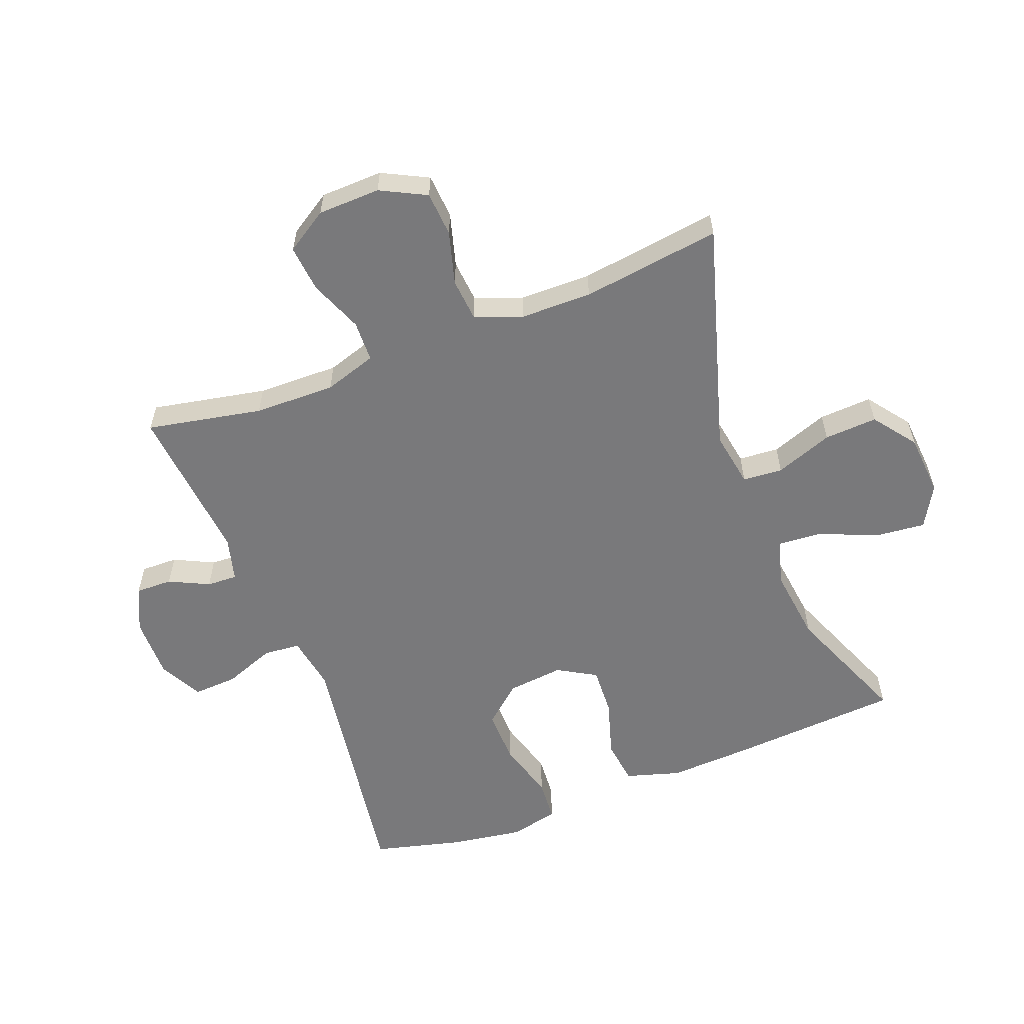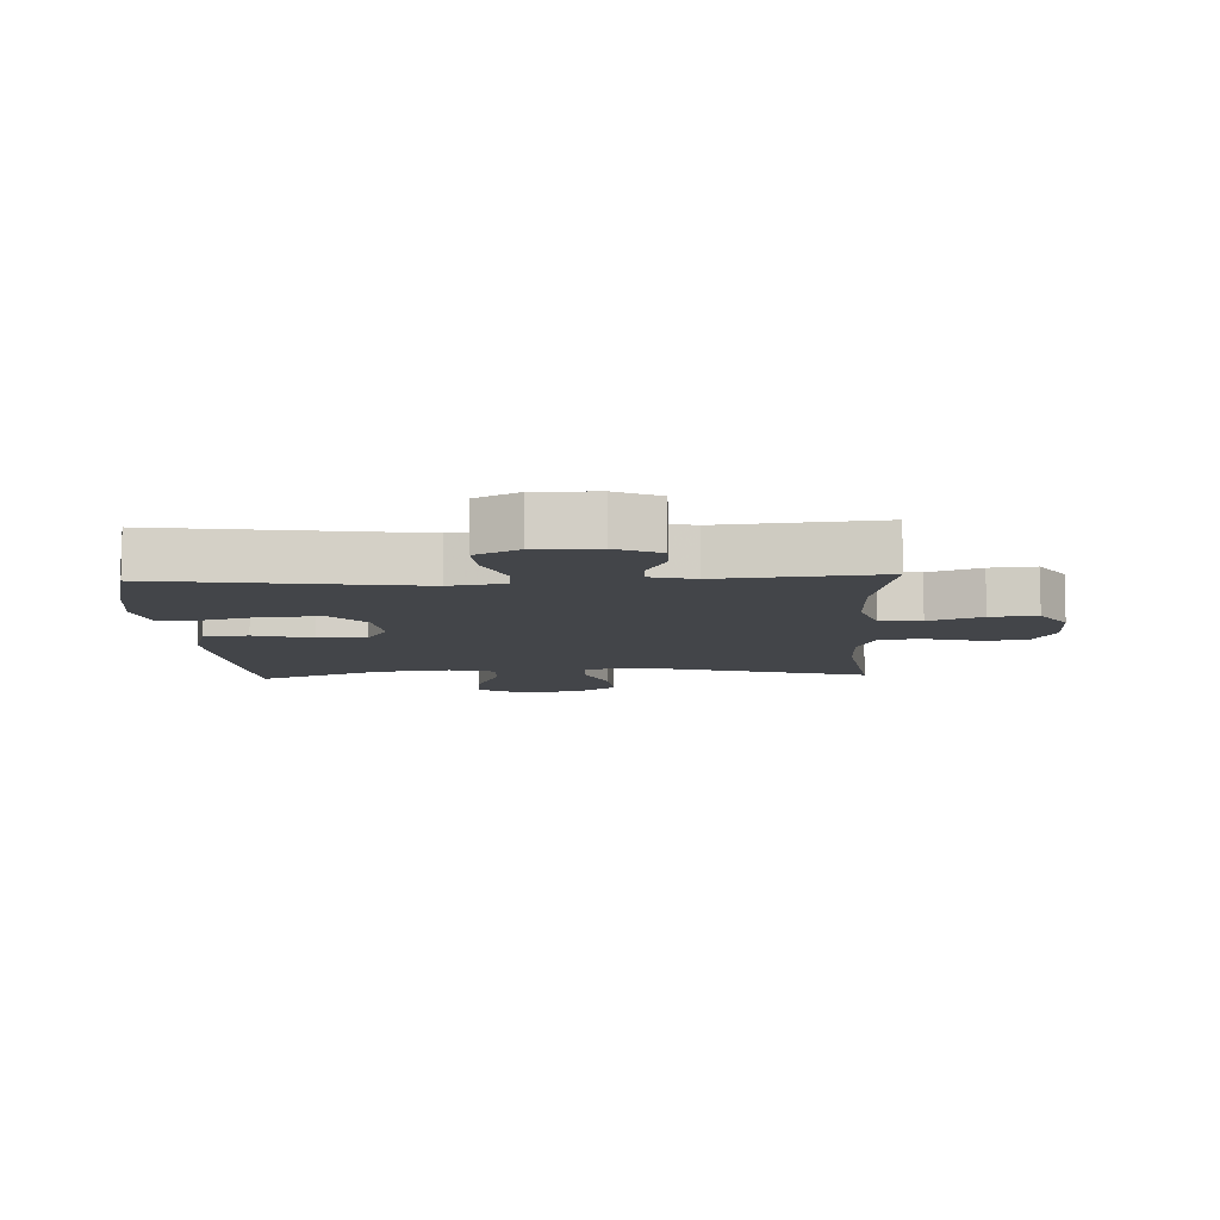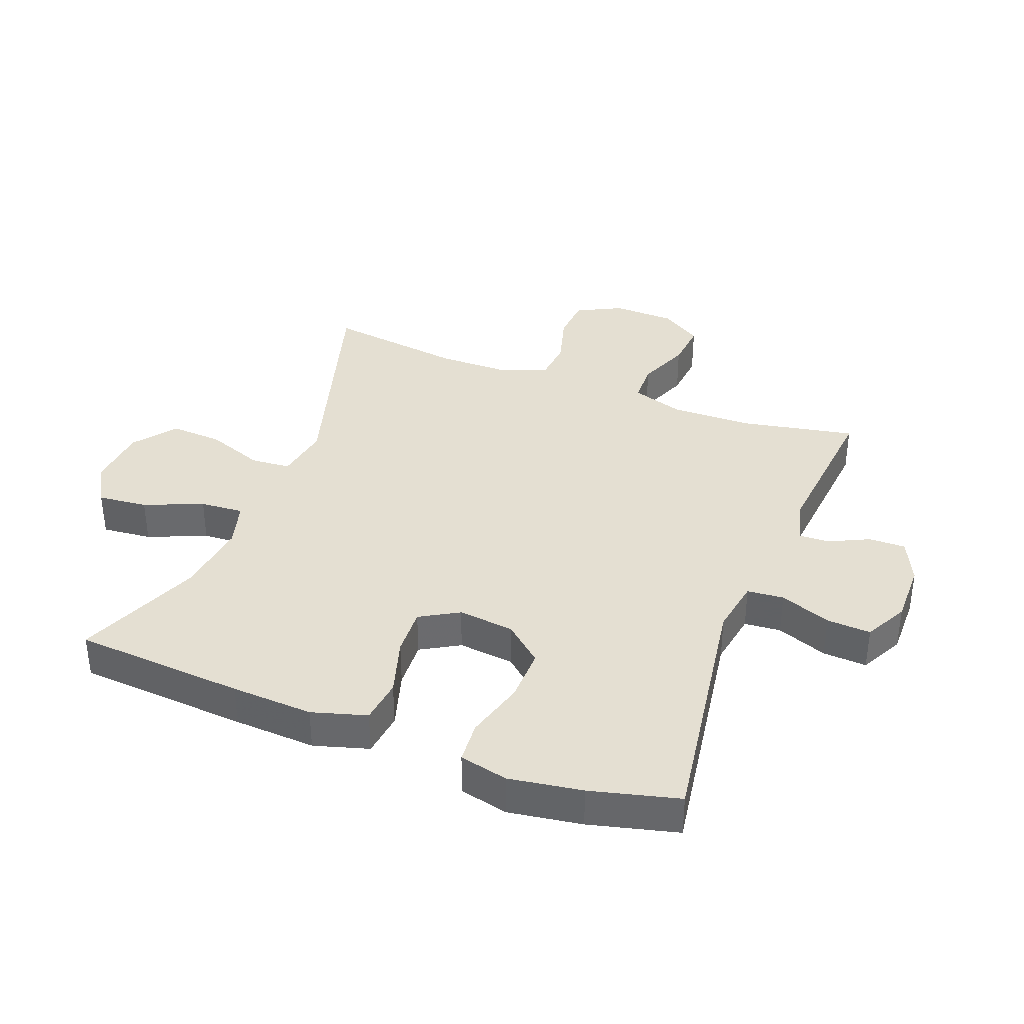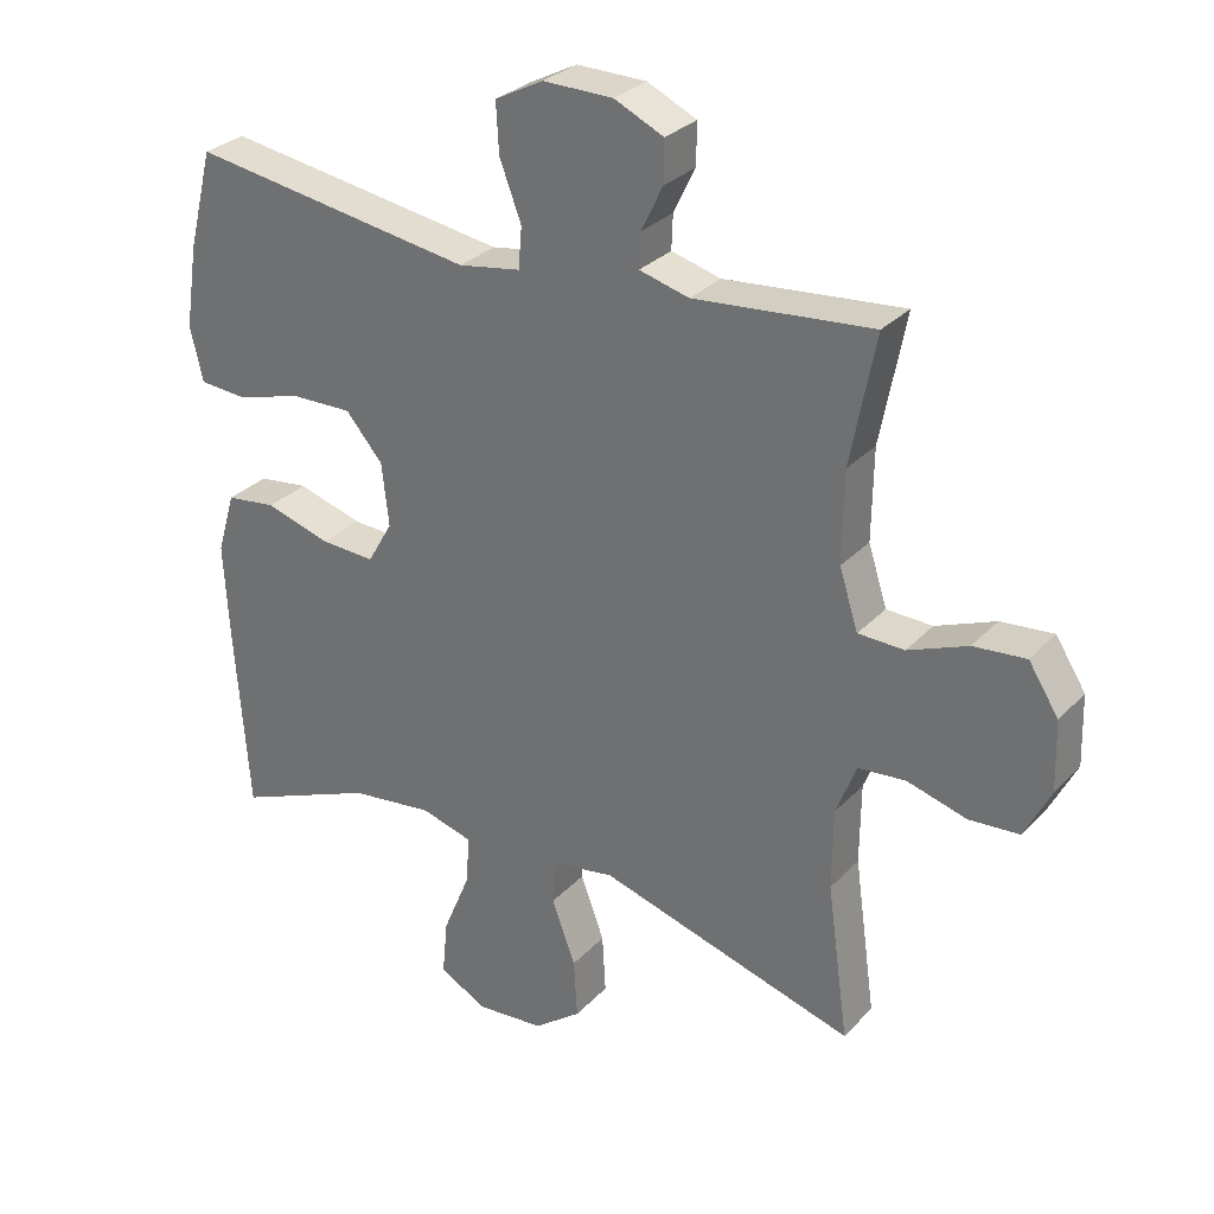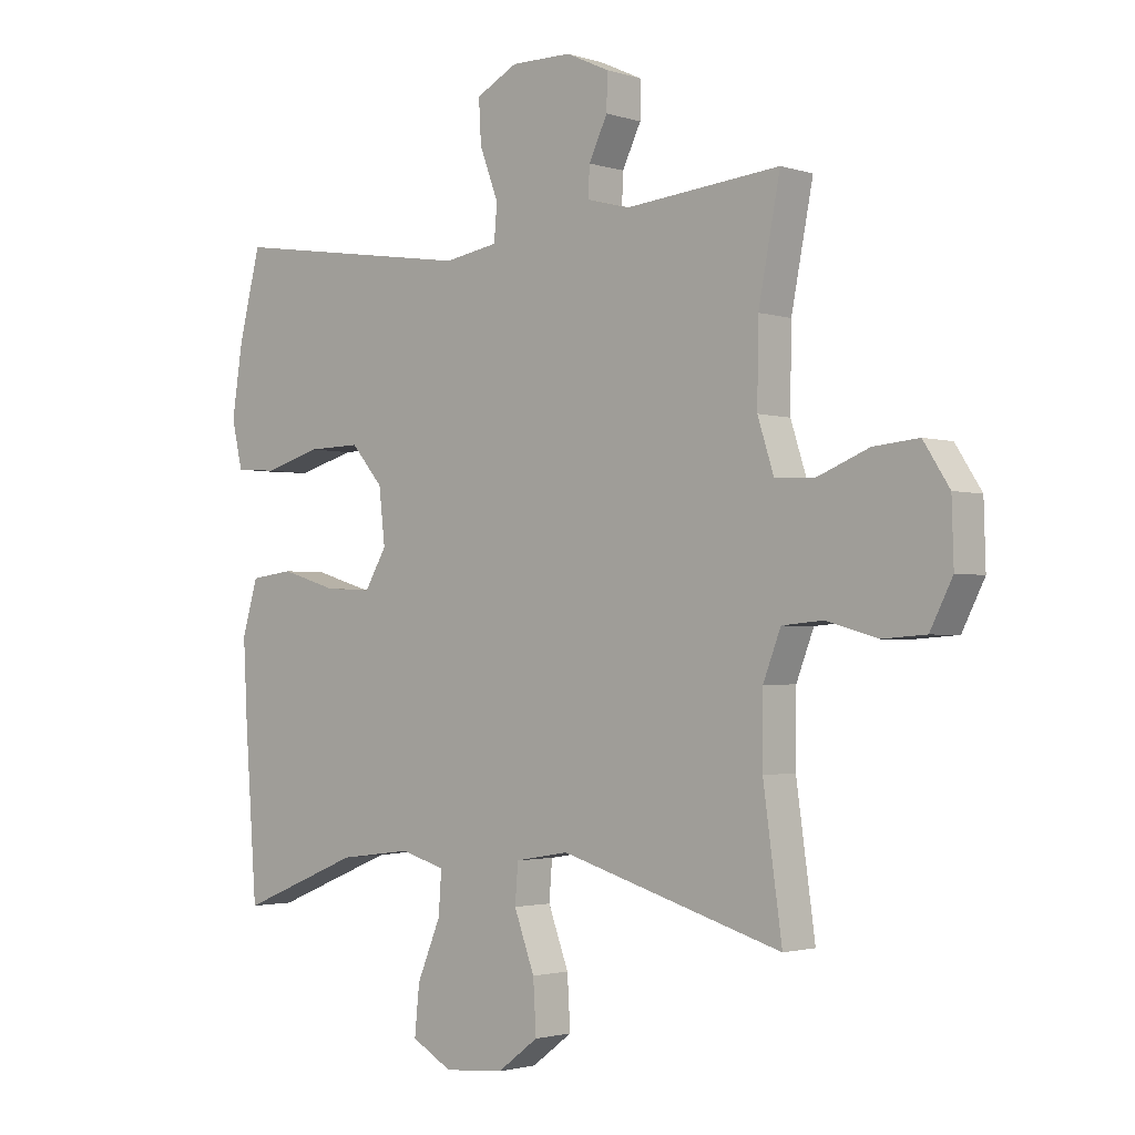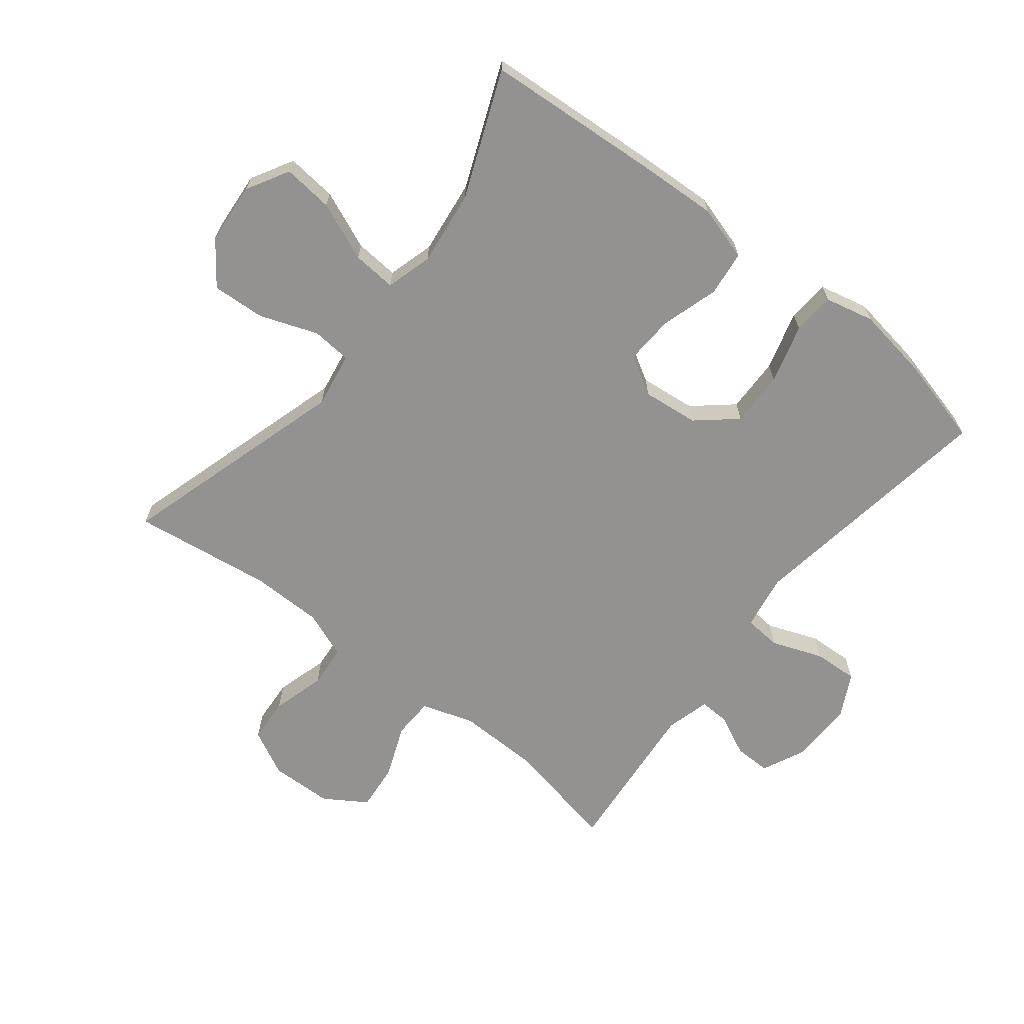
<metadata>
{"format":"obj","ext":"obj","renderer":"f3d","projection":"perspective","resolution":1024,"background":"white","views":[{"elev":-57.9,"azim":111.0,"up":"+Y"},{"elev":-8.8,"azim":2.9,"up":"+Y"},{"elev":37.0,"azim":-69.0,"up":"+Y"},{"elev":29.6,"azim":34.2,"up":"+Z"},{"elev":-2.1,"azim":41.9,"up":"+Z"},{"elev":-66.5,"azim":-128.3,"up":"+Y"}]}
</metadata>
<code>
v 0.5 0.07 0.5
v 0.464 0.07 0.315
v 0.462 0.07 0.185
v 0.489 0.07 0.101
v 0.555 0.07 0.099
v 0.64 0.07 0.133
v 0.715 0.07 0.14
v 0.758 0.07 0.073
v 0.761 0.07 -0.027
v 0.724 0.07 -0.1
v 0.652 0.07 -0.105
v 0.567 0.07 -0.081
v 0.499 0.07 -0.087
v 0.47 0.07 -0.162
v 0.469 0.07 -0.277
v 0.5 0.07 -0.5
v 0.132 0.07 -0.391
v 0.043 0.07 -0.406
v 0.038 0.07 -0.47
v 0.072 0.07 -0.562
v 0.077 0.07 -0.647
v 0.009 0.07 -0.698
v -0.09 0.07 -0.706
v -0.157 0.07 -0.668
v -0.149 0.07 -0.588
v -0.11 0.07 -0.494
v -0.105 0.07 -0.424
v -0.179 0.07 -0.403
v -0.299 0.07 -0.418
v -0.5 0.07 -0.5
v -0.52 0.07 -0.225
v -0.527 0.07 -0.093
v -0.501 0.07 -0.005
v -0.429 0.07 0.004
v -0.336 0.07 -0.024
v -0.258 0.07 -0.028
v -0.222 0.07 0.034
v -0.232 0.07 0.124
v -0.285 0.07 0.186
v -0.373 0.07 0.184
v -0.468 0.07 0.157
v -0.536 0.07 0.162
v -0.554 0.07 0.24
v -0.536 0.07 0.358
v -0.5 0.07 0.5
v -0.092 0.07 0.438
v -0.003 0.07 0.453
v 0.002 0.07 0.512
v -0.029 0.07 0.594
v -0.033 0.07 0.665
v 0.036 0.07 0.701
v 0.136 0.07 0.7
v 0.207 0.07 0.667
v 0.206 0.07 0.608
v 0.175 0.07 0.544
v 0.173 0.07 0.495
v 0.244 0.07 0.476
v 0.5 0 0.5
v 0.464 0 0.315
v 0.462 0 0.185
v 0.489 0 0.101
v 0.555 0 0.099
v 0.64 0 0.133
v 0.715 0 0.14
v 0.758 0 0.073
v 0.761 0 -0.027
v 0.724 0 -0.1
v 0.652 0 -0.105
v 0.567 0 -0.081
v 0.499 0 -0.087
v 0.47 0 -0.162
v 0.469 0 -0.277
v 0.5 0 -0.5
v 0.132 0 -0.391
v 0.043 0 -0.406
v 0.038 0 -0.47
v 0.072 0 -0.562
v 0.077 0 -0.647
v 0.009 0 -0.698
v -0.09 0 -0.706
v -0.157 0 -0.668
v -0.149 0 -0.588
v -0.11 0 -0.494
v -0.105 0 -0.424
v -0.179 0 -0.403
v -0.299 0 -0.418
v -0.5 0 -0.5
v -0.52 0 -0.225
v -0.527 0 -0.093
v -0.501 0 -0.005
v -0.429 0 0.004
v -0.336 0 -0.024
v -0.258 0 -0.028
v -0.222 0 0.034
v -0.232 0 0.124
v -0.285 0 0.186
v -0.373 0 0.184
v -0.468 0 0.157
v -0.536 0 0.162
v -0.554 0 0.24
v -0.536 0 0.358
v -0.5 0 0.5
v -0.092 0 0.438
v -0.003 0 0.453
v 0.002 0 0.512
v -0.029 0 0.594
v -0.033 0 0.665
v 0.036 0 0.701
v 0.136 0 0.7
v 0.207 0 0.667
v 0.206 0 0.608
v 0.175 0 0.544
v 0.173 0 0.495
v 0.244 0 0.476
f 52 53 54 55
f 52 55 56
f 51 52 56
f 48 49 50 51
f 47 48 51 56
f 43 44 45 46
f 43 46 47
f 40 41 42 43
f 39 40 43 47
f 38 39 47 56
f 32 33 34 35
f 32 35 36
f 29 30 31 32
f 28 29 32 36
f 27 28 36 37
f 23 24 25 26
f 23 26 27
f 22 23 27
f 19 20 21 22
f 18 19 22 27
f 17 18 27 37
f 15 16 17 37
f 9 10 11 12
f 9 12 13
f 8 9 13
f 5 6 7 8
f 4 5 8 13
f 3 4 13 14
f 57 1 2
f 57 2 3
f 37 38 56 57
f 15 37 57
f 3 14 15 57
f 112 111 110 109
f 113 112 109
f 113 109 108
f 108 107 106 105
f 113 108 105 104
f 103 102 101 100
f 104 103 100
f 100 99 98 97
f 104 100 97 96
f 113 104 96 95
f 92 91 90 89
f 93 92 89
f 89 88 87 86
f 93 89 86 85
f 94 93 85 84
f 83 82 81 80
f 84 83 80
f 84 80 79
f 79 78 77 76
f 84 79 76 75
f 94 84 75 74
f 94 74 73 72
f 69 68 67 66
f 70 69 66
f 70 66 65
f 65 64 63 62
f 70 65 62 61
f 71 70 61 60
f 59 58 114
f 60 59 114
f 114 113 95 94
f 114 94 72
f 114 72 71 60
f 1 58 59 2
f 2 59 60 3
f 3 60 61 4
f 4 61 62 5
f 5 62 63 6
f 6 63 64 7
f 7 64 65 8
f 8 65 66 9
f 9 66 67 10
f 10 67 68 11
f 11 68 69 12
f 12 69 70 13
f 13 70 71 14
f 14 71 72 15
f 15 72 73 16
f 16 73 74 17
f 17 74 75 18
f 18 75 76 19
f 19 76 77 20
f 20 77 78 21
f 21 78 79 22
f 22 79 80 23
f 23 80 81 24
f 24 81 82 25
f 25 82 83 26
f 26 83 84 27
f 27 84 85 28
f 28 85 86 29
f 29 86 87 30
f 30 87 88 31
f 31 88 89 32
f 32 89 90 33
f 33 90 91 34
f 34 91 92 35
f 35 92 93 36
f 36 93 94 37
f 37 94 95 38
f 38 95 96 39
f 39 96 97 40
f 40 97 98 41
f 41 98 99 42
f 42 99 100 43
f 43 100 101 44
f 44 101 102 45
f 45 102 103 46
f 46 103 104 47
f 47 104 105 48
f 48 105 106 49
f 49 106 107 50
f 50 107 108 51
f 51 108 109 52
f 52 109 110 53
f 53 110 111 54
f 54 111 112 55
f 55 112 113 56
f 56 113 114 57
f 57 114 58 1

</code>
